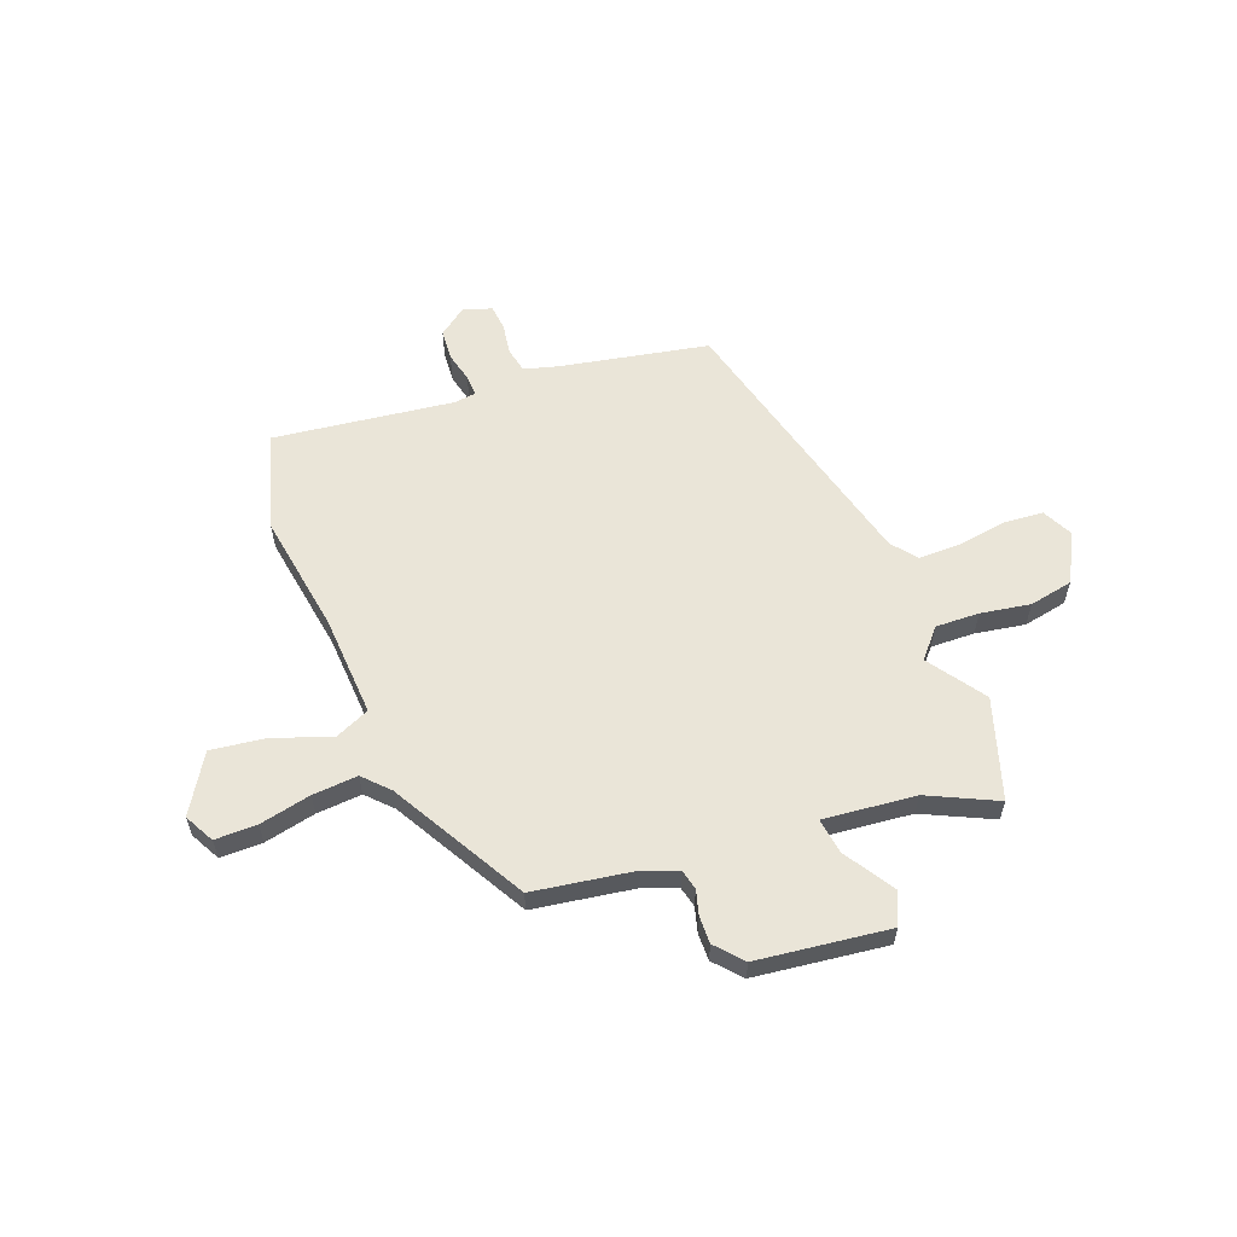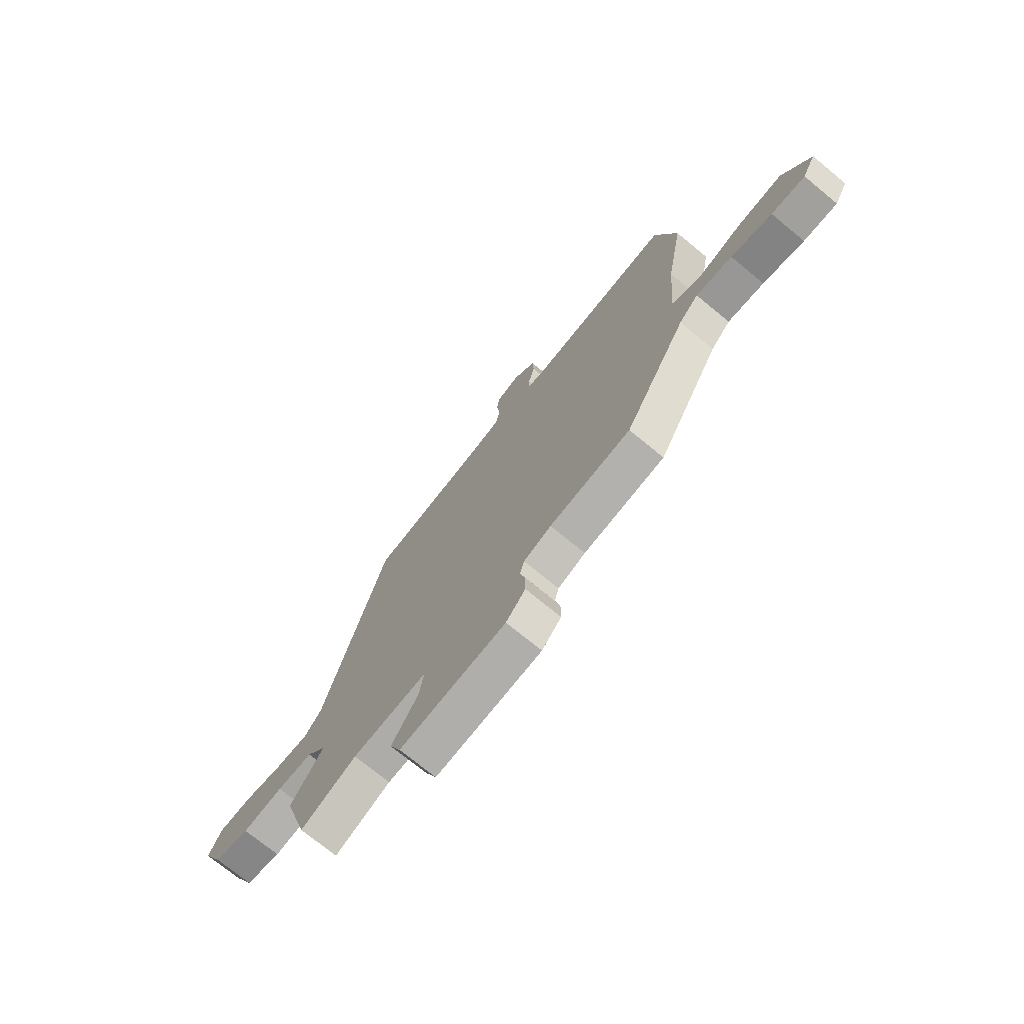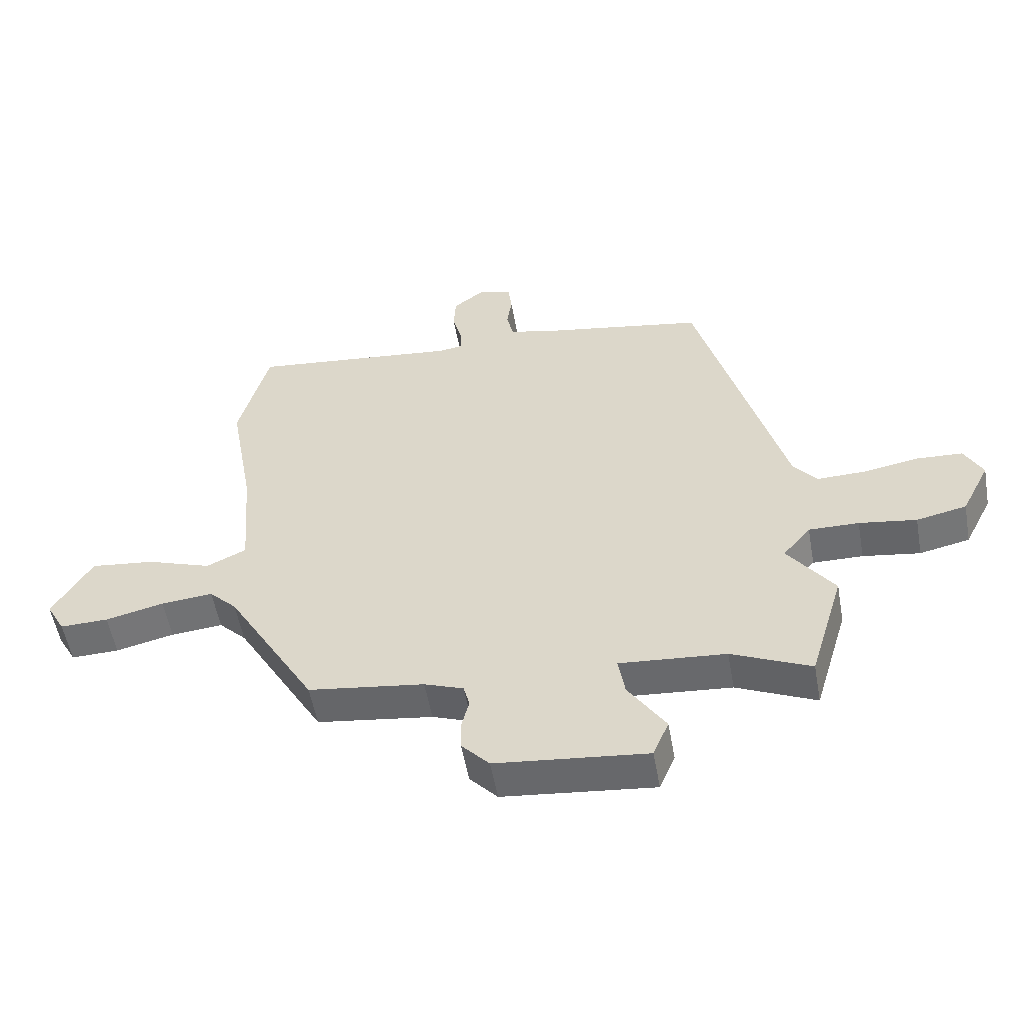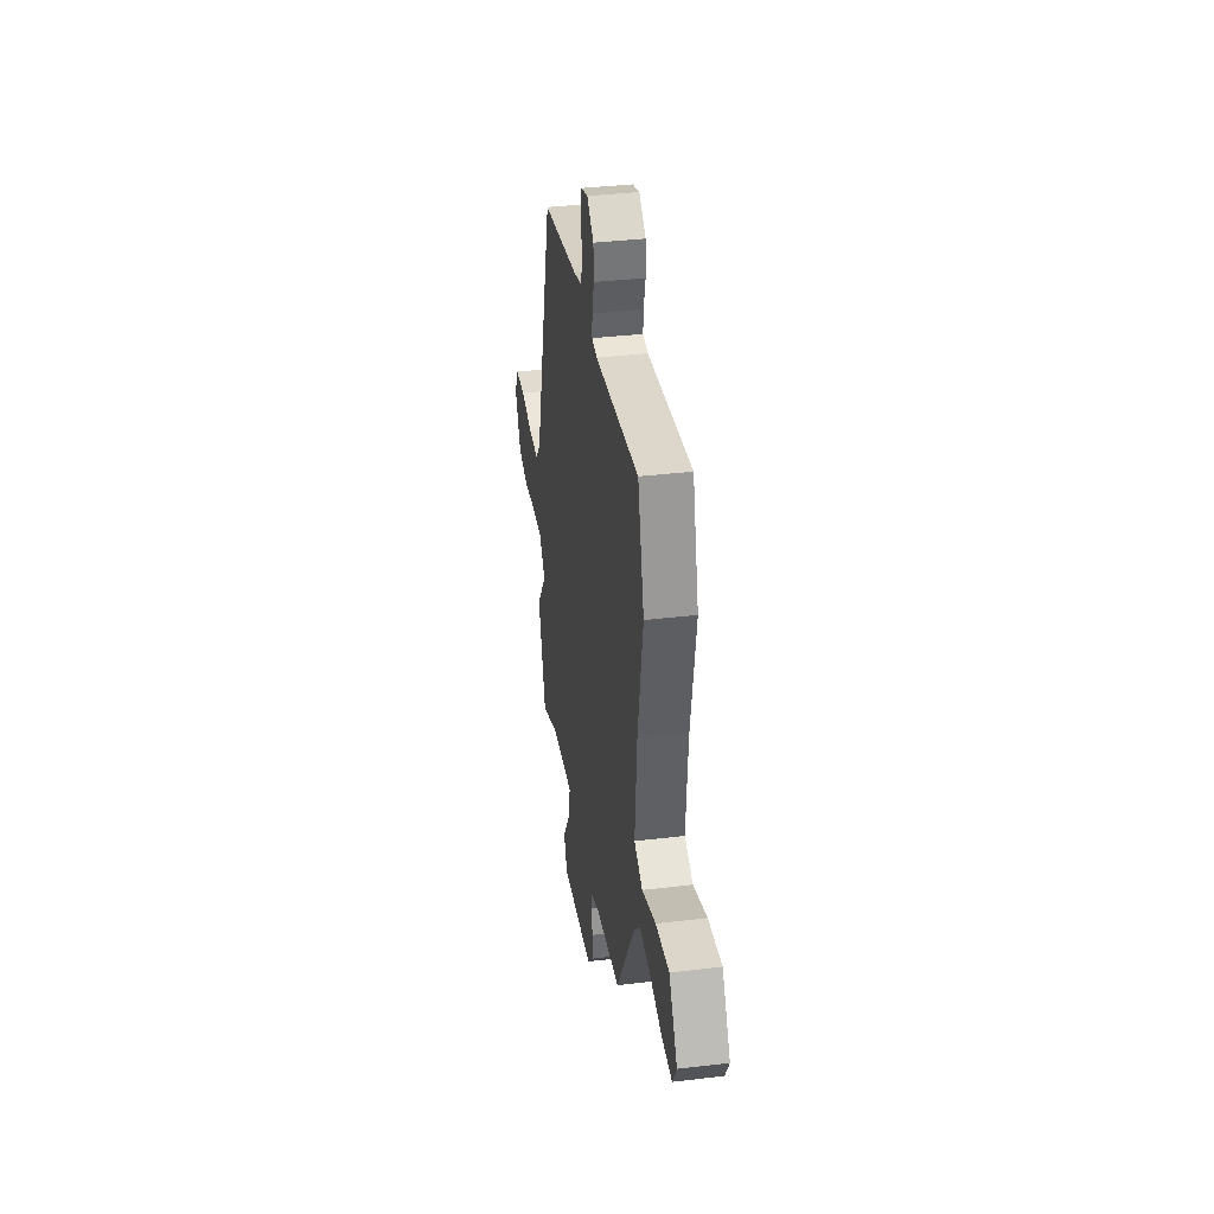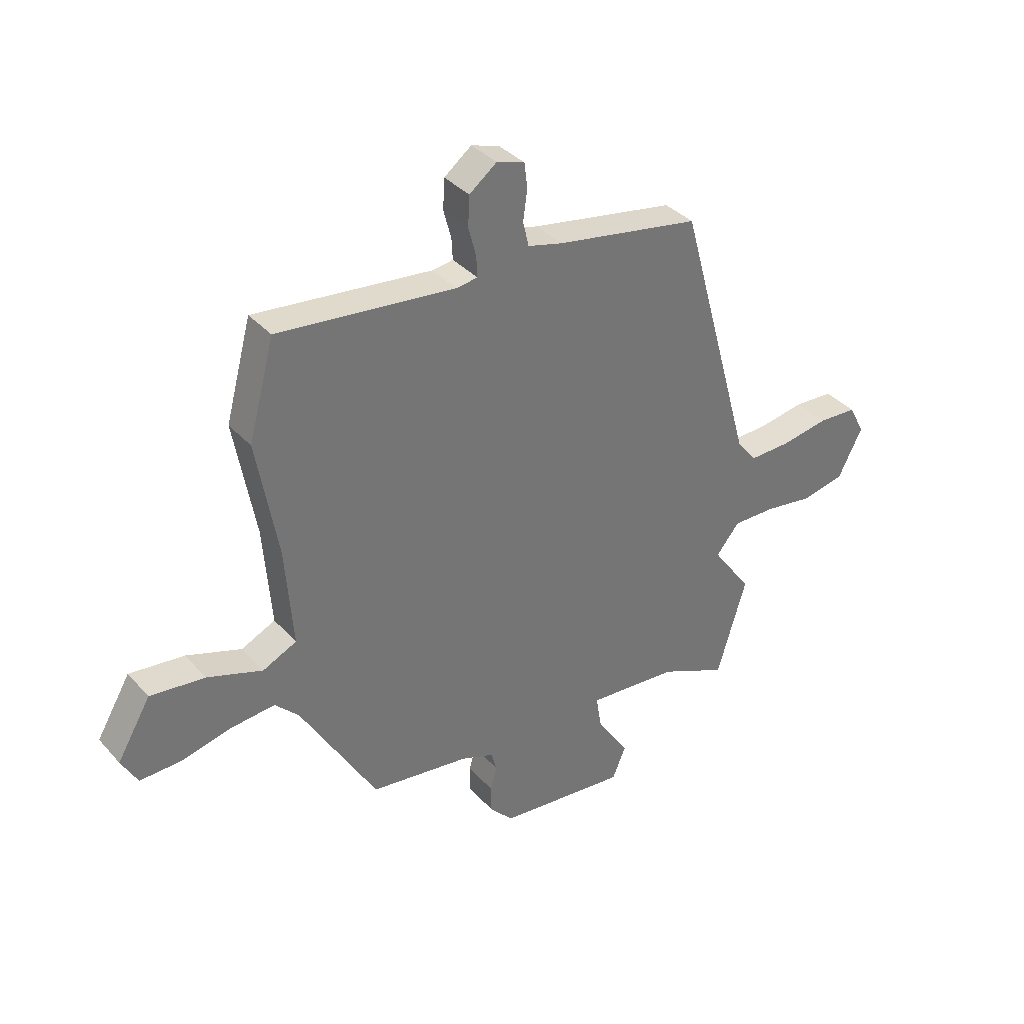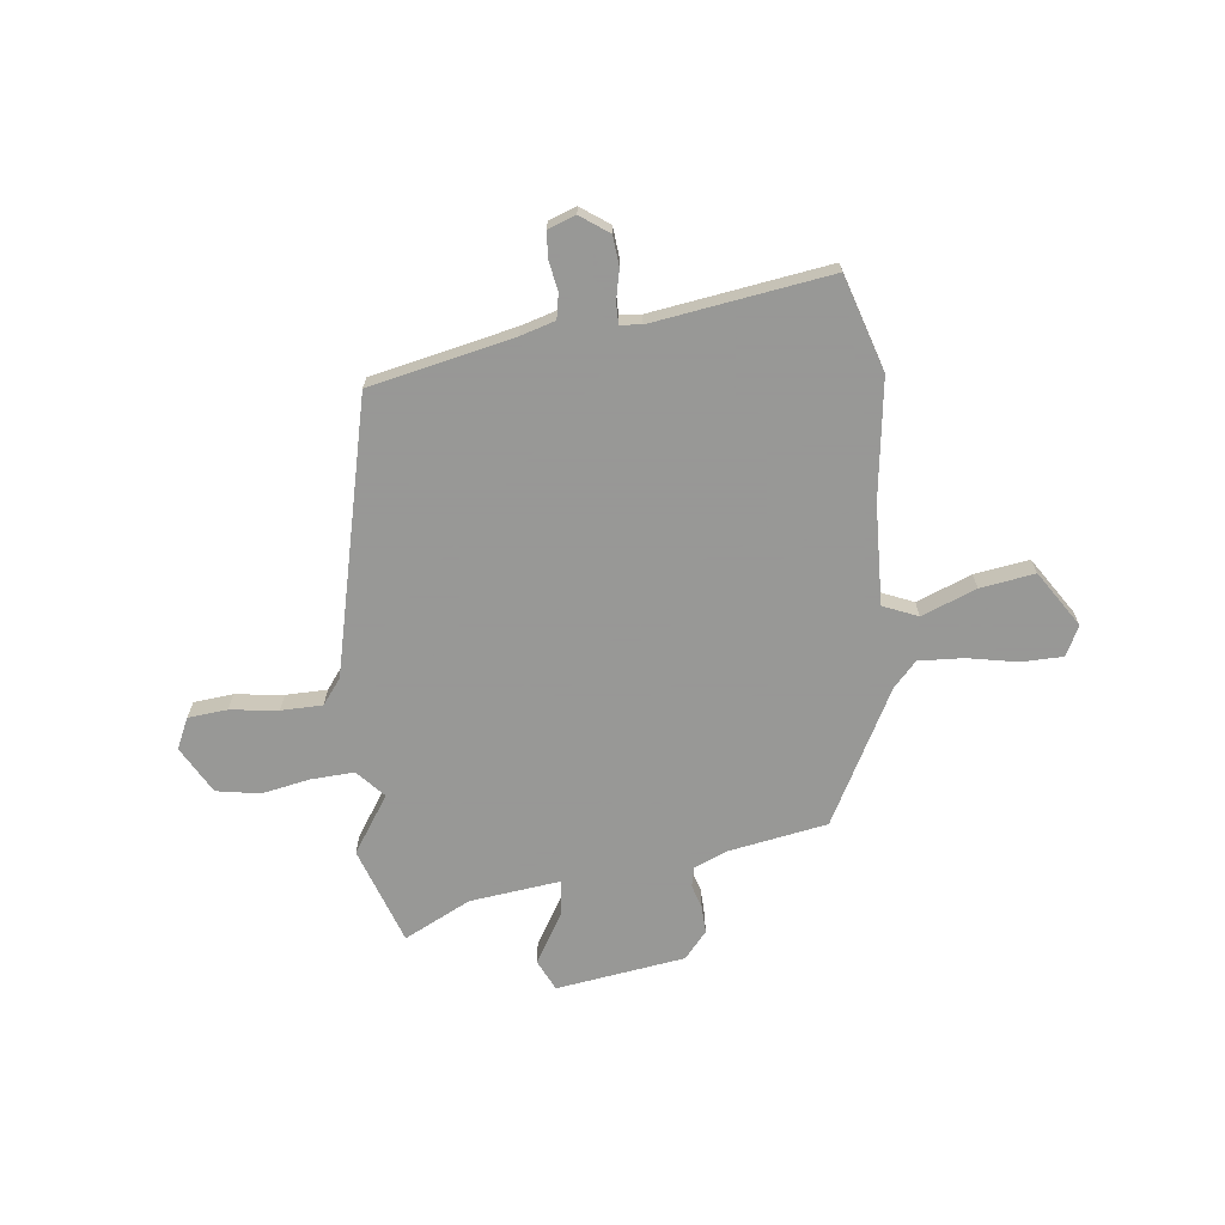
<metadata>
{"format":"obj","ext":"obj","renderer":"f3d","projection":"perspective","resolution":1024,"background":"white","views":[{"elev":59.1,"azim":160.3,"up":"+Y"},{"elev":-72.8,"azim":50.5,"up":"+Z"},{"elev":-54.2,"azim":-169.9,"up":"+Z"},{"elev":36.7,"azim":81.2,"up":"+Z"},{"elev":35.9,"azim":144.2,"up":"+Z"},{"elev":-68.4,"azim":9.0,"up":"+Y"}]}
</metadata>
<code>
v 0.484 0.07 0.558
v 0.534 0.07 0.372
v 0.493 0.07 0.144
v 0.478 0.07 -0.049
v 0.544 0.07 -0.08
v 0.651 0.07 -0.043
v 0.757 0.07 -0.031
v 0.822 0.07 -0.141
v 0.791 0.07 -0.197
v 0.711 0.07 -0.195
v 0.614 0.07 -0.172
v 0.528 0.07 -0.164
v 0.482 0.07 -0.21
v 0.334 0.07 -0.462
v 0.142 0.07 -0.488
v 0.077 0.07 -0.512
v 0.067 0.07 -0.55
v 0.079 0.07 -0.597
v 0.079 0.07 -0.649
v 0.033 0.07 -0.699
v -0.218 0.07 -0.725
v -0.244 0.07 -0.663
v -0.182 0.07 -0.569
v -0.171 0.07 -0.502
v -0.347 0.07 -0.516
v -0.478 0.07 -0.575
v -0.535 0.07 -0.384
v -0.458 0.07 -0.278
v -0.504 0.07 -0.223
v -0.587 0.07 -0.224
v -0.682 0.07 -0.238
v -0.765 0.07 -0.22
v -0.812 0.07 -0.127
v -0.782 0.07 -0.069
v -0.706 0.07 -0.065
v -0.614 0.07 -0.081
v -0.534 0.07 -0.083
v -0.495 0.07 -0.036
v -0.35 0.07 0.485
v -0.07 0.07 0.534
v -0.003 0.07 0.551
v 0.008 0.07 0.599
v 0 0.07 0.657
v 0.006 0.07 0.706
v 0.06 0.07 0.723
v 0.113 0.07 0.682
v 0.116 0.07 0.624
v 0.101 0.07 0.567
v 0.099 0.07 0.527
v 0.14 0.07 0.521
v 0.484 0 0.558
v 0.534 0 0.372
v 0.493 0 0.144
v 0.478 0 -0.049
v 0.544 0 -0.08
v 0.651 0 -0.043
v 0.757 0 -0.031
v 0.822 0 -0.141
v 0.791 0 -0.197
v 0.711 0 -0.195
v 0.614 0 -0.172
v 0.528 0 -0.164
v 0.482 0 -0.21
v 0.334 0 -0.462
v 0.142 0 -0.488
v 0.077 0 -0.512
v 0.067 0 -0.55
v 0.079 0 -0.597
v 0.079 0 -0.649
v 0.033 0 -0.699
v -0.218 0 -0.725
v -0.244 0 -0.663
v -0.182 0 -0.569
v -0.171 0 -0.502
v -0.347 0 -0.516
v -0.478 0 -0.575
v -0.535 0 -0.384
v -0.458 0 -0.278
v -0.504 0 -0.223
v -0.587 0 -0.224
v -0.682 0 -0.238
v -0.765 0 -0.22
v -0.812 0 -0.127
v -0.782 0 -0.069
v -0.706 0 -0.065
v -0.614 0 -0.081
v -0.534 0 -0.083
v -0.495 0 -0.036
v -0.35 0 0.485
v -0.07 0 0.534
v -0.003 0 0.551
v 0.008 0 0.599
v 0 0 0.657
v 0.006 0 0.706
v 0.06 0 0.723
v 0.113 0 0.682
v 0.116 0 0.624
v 0.101 0 0.567
v 0.099 0 0.527
v 0.14 0 0.521
f 46 47 48
f 45 46 48
f 44 45 48
f 43 44 48
f 42 43 48
f 41 42 48 49
f 40 41 49
f 40 49 50
f 39 40 50
f 38 39 50
f 34 35 36
f 33 34 36
f 32 33 36
f 31 32 36
f 30 31 36
f 29 30 36 37
f 1 2 3
f 50 1 3
f 38 50 3
f 37 38 3
f 29 37 3
f 28 29 3
f 21 22 23
f 20 21 23
f 19 20 23
f 18 19 23
f 17 18 23
f 16 17 23 24
f 15 16 24
f 13 14 15 24
f 12 13 24 25
f 9 10 11
f 8 9 11
f 7 8 11
f 6 7 11
f 5 6 11
f 4 5 11 12
f 28 3 4
f 27 28 4
f 26 27 4
f 25 26 4
f 4 12 25
f 98 97 96
f 98 96 95
f 98 95 94
f 98 94 93
f 98 93 92
f 99 98 92 91
f 99 91 90
f 100 99 90
f 100 90 89
f 100 89 88
f 86 85 84
f 86 84 83
f 86 83 82
f 86 82 81
f 86 81 80
f 87 86 80 79
f 53 52 51
f 53 51 100
f 53 100 88
f 53 88 87
f 53 87 79
f 53 79 78
f 73 72 71
f 73 71 70
f 73 70 69
f 73 69 68
f 73 68 67
f 74 73 67 66
f 74 66 65
f 74 65 64 63
f 75 74 63 62
f 61 60 59
f 61 59 58
f 61 58 57
f 61 57 56
f 61 56 55
f 62 61 55 54
f 54 53 78
f 54 78 77
f 54 77 76
f 54 76 75
f 75 62 54
f 1 51 52 2
f 2 52 53 3
f 3 53 54 4
f 4 54 55 5
f 5 55 56 6
f 6 56 57 7
f 7 57 58 8
f 8 58 59 9
f 9 59 60 10
f 10 60 61 11
f 11 61 62 12
f 12 62 63 13
f 13 63 64 14
f 14 64 65 15
f 15 65 66 16
f 16 66 67 17
f 17 67 68 18
f 18 68 69 19
f 19 69 70 20
f 20 70 71 21
f 21 71 72 22
f 22 72 73 23
f 23 73 74 24
f 24 74 75 25
f 25 75 76 26
f 26 76 77 27
f 27 77 78 28
f 28 78 79 29
f 29 79 80 30
f 30 80 81 31
f 31 81 82 32
f 32 82 83 33
f 33 83 84 34
f 34 84 85 35
f 35 85 86 36
f 36 86 87 37
f 37 87 88 38
f 38 88 89 39
f 39 89 90 40
f 40 90 91 41
f 41 91 92 42
f 42 92 93 43
f 43 93 94 44
f 44 94 95 45
f 45 95 96 46
f 46 96 97 47
f 47 97 98 48
f 48 98 99 49
f 49 99 100 50
f 50 100 51 1

</code>
